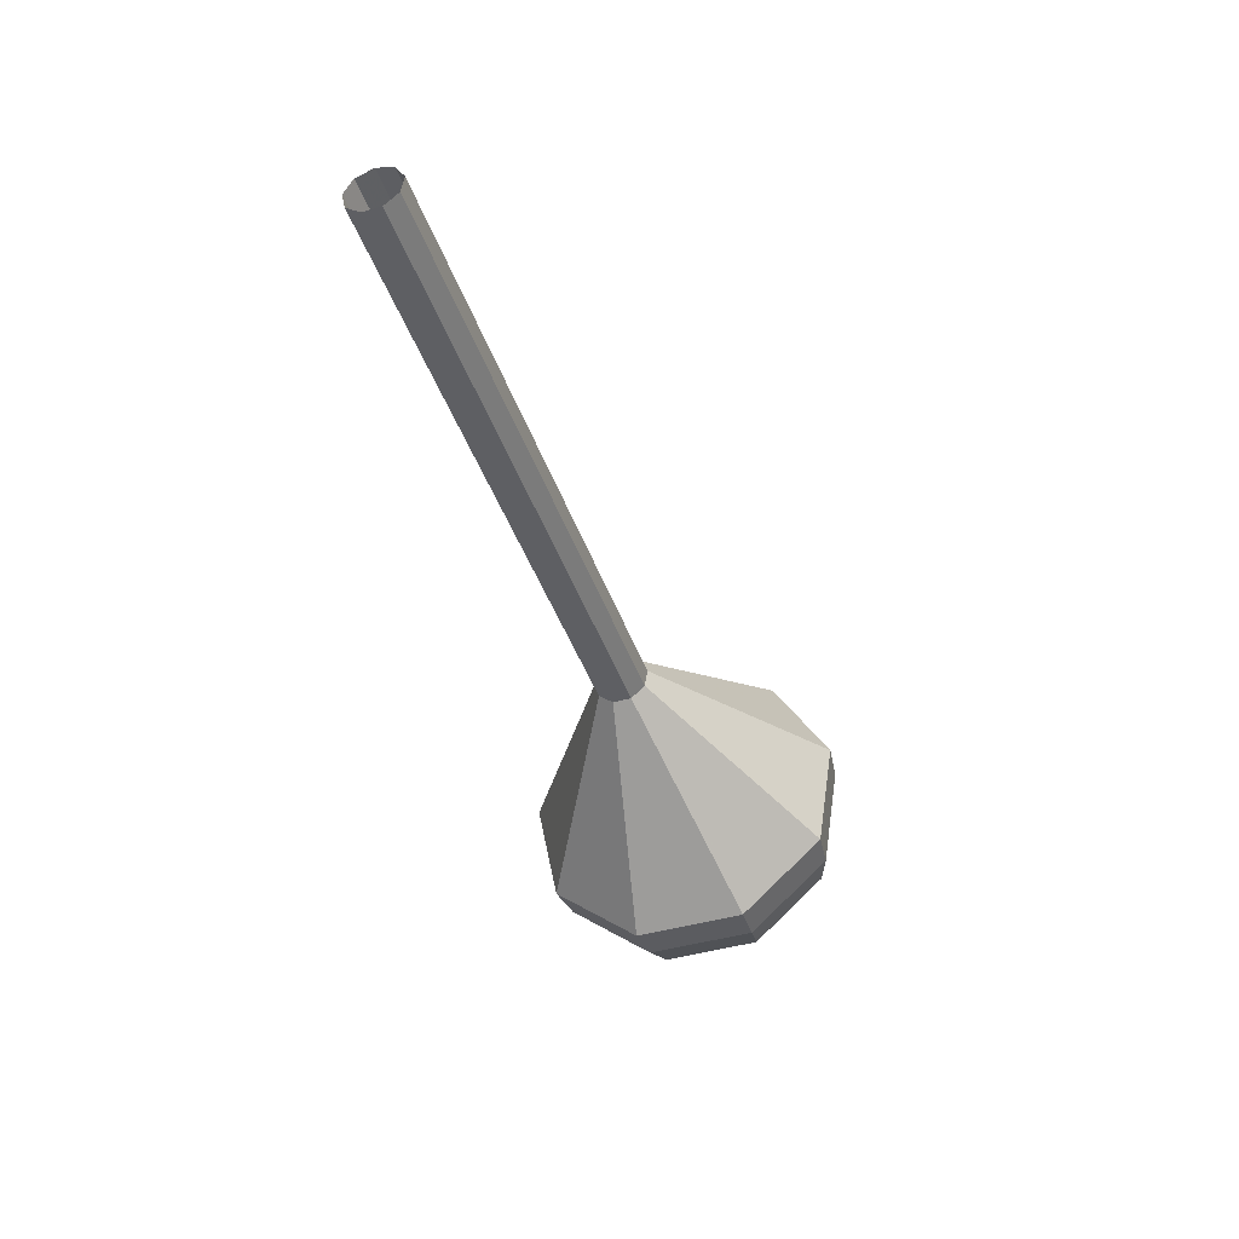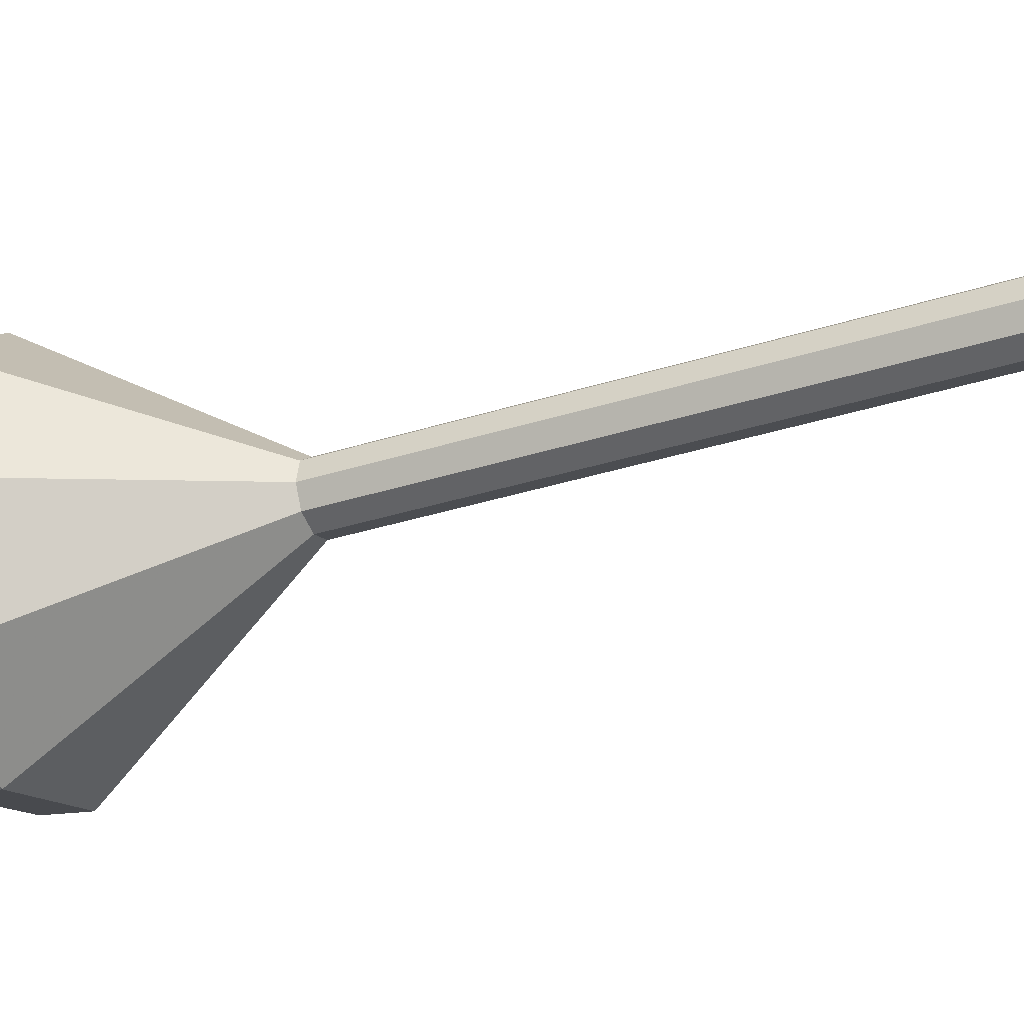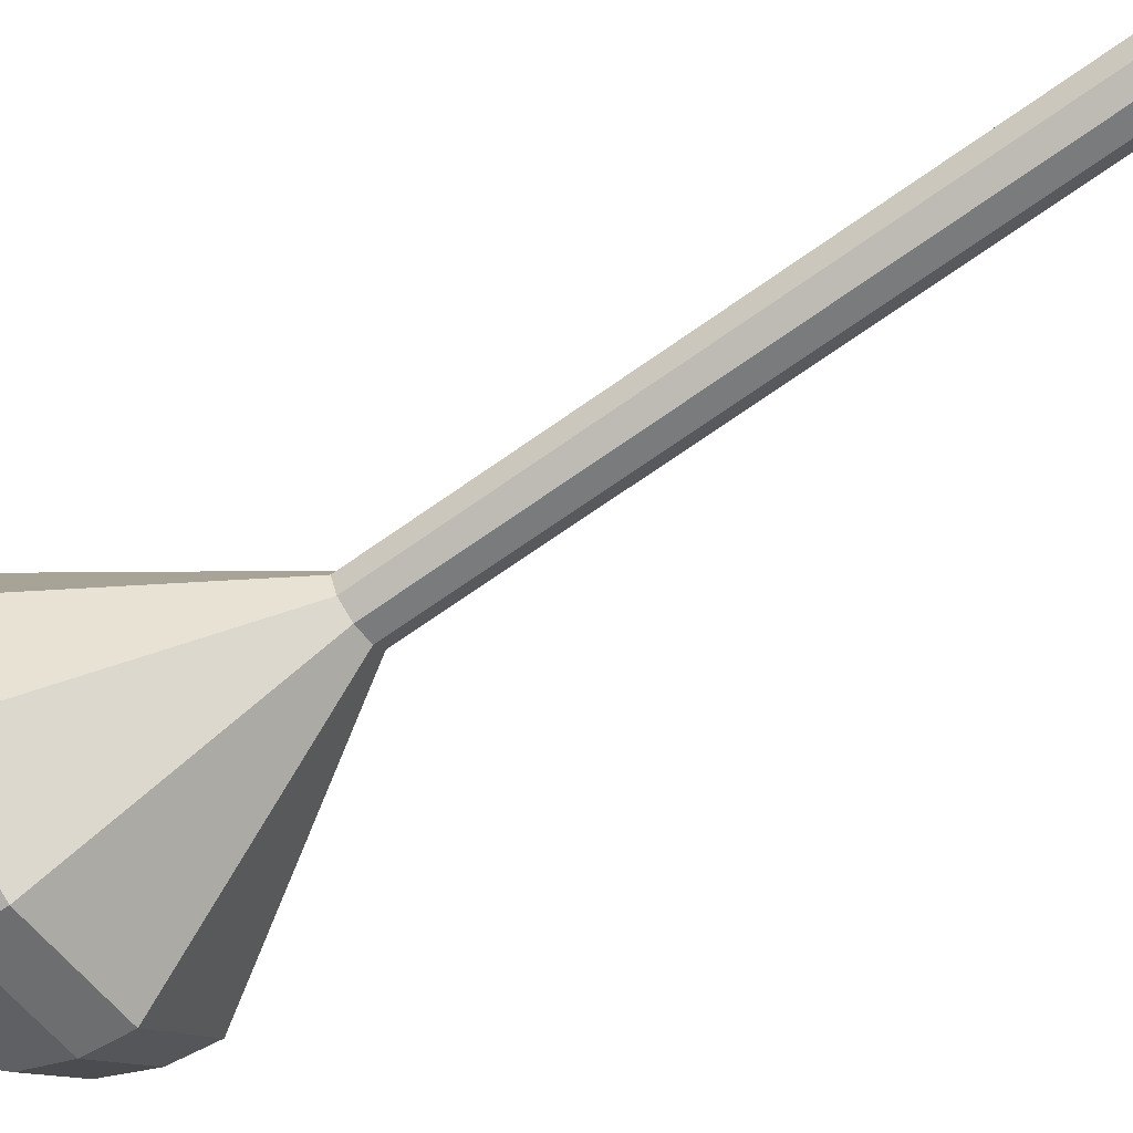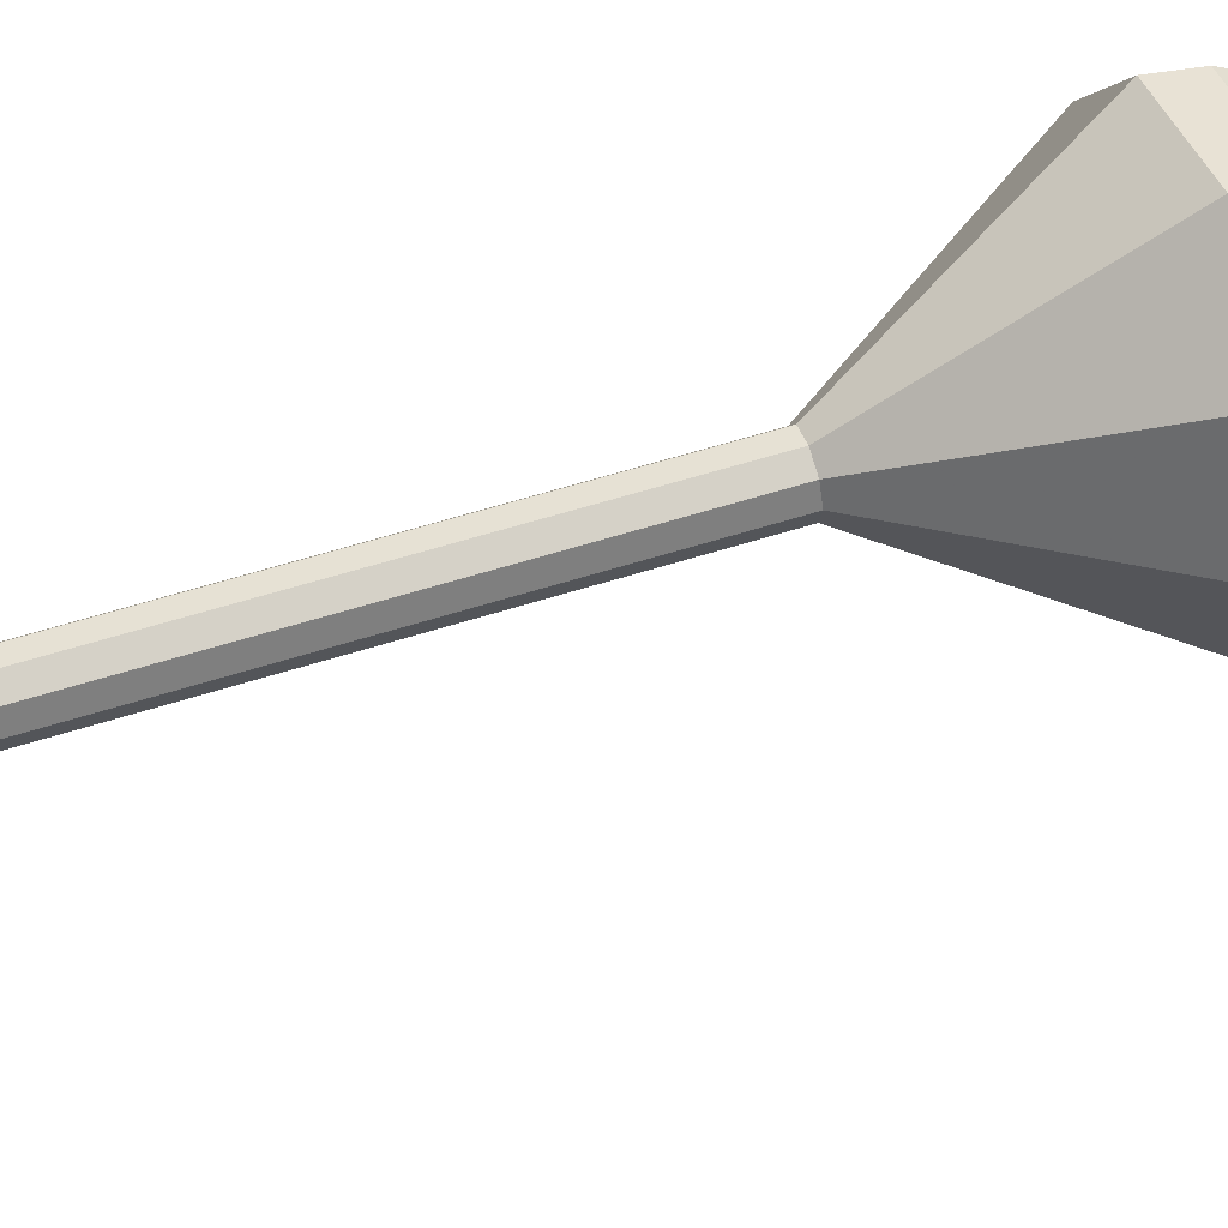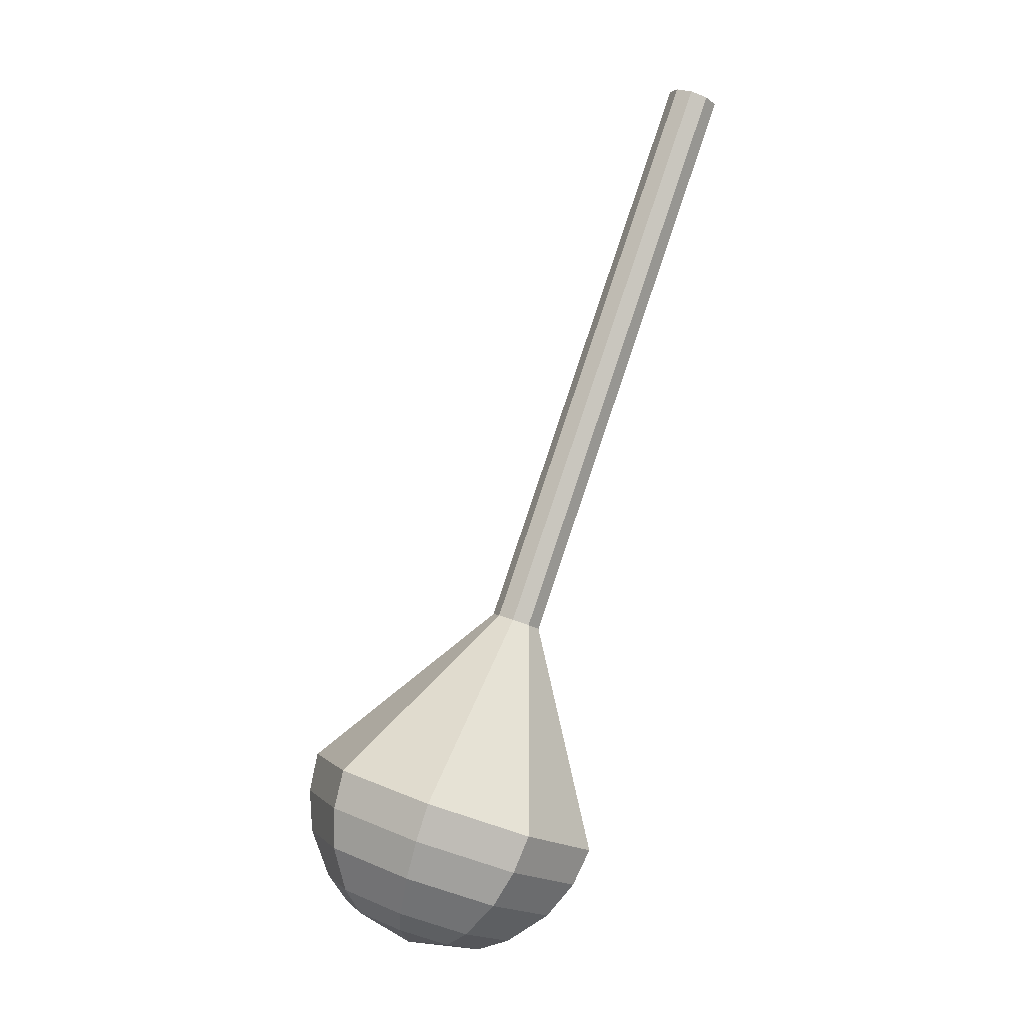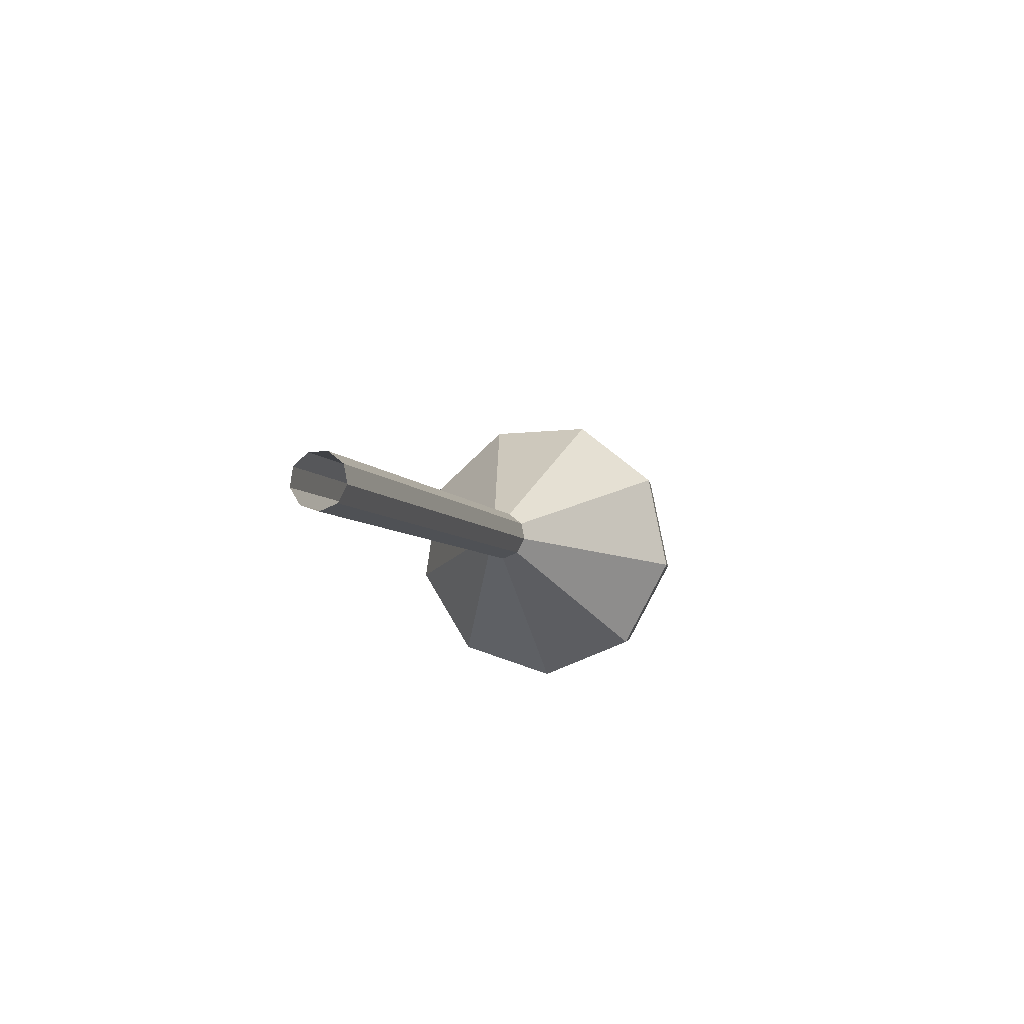
<metadata>
{"format":"obj","ext":"obj","renderer":"f3d","projection":"perspective","resolution":1024,"background":"white","views":[{"elev":54.5,"azim":4.3,"up":"+Z"},{"elev":-20.4,"azim":-83.6,"up":"+Y"},{"elev":-61.2,"azim":-73.3,"up":"+Y"},{"elev":69.2,"azim":53.2,"up":"+Y"},{"elev":-1.1,"azim":156.0,"up":"+Z"},{"elev":72.3,"azim":-53.5,"up":"+Z"}]}
</metadata>
<code>
g tube1
v 117.5 128.8 112.6
v 116.8 129.2 112.4
v 116.6 130 112.2
v 116.9 130.8 112.3
v 117.6 131.2 112.5
v 118.4 131 112.8
v 118.9 130.3 113
v 118.8 129.5 113
v 118.3 128.9 112.9
v 117.5 128.8 112.6
v 119 128.4 108
v 118.3 128.8 107.8
v 118.1 129.7 107.6
v 118.4 130.4 107.7
v 119.2 130.8 107.9
v 119.9 130.6 108.2
v 120.4 130 108.4
v 120.4 129.1 108.4
v 119.8 128.5 108.3
v 119 128.4 108
v 120.5 128 103.5
v 119.8 128.5 103.2
v 119.6 129.3 103.1
v 120 130.1 103.1
v 120.7 130.5 103.3
v 121.5 130.3 103.6
v 122 129.6 103.8
v 121.9 128.7 103.9
v 121.3 128.1 103.7
v 120.5 128 103.5
v 122 127.6 98.89
v 121.4 128.1 98.63
v 121.2 128.9 98.49
v 121.5 129.7 98.54
v 122.2 130.1 98.75
v 123 129.9 99.03
v 123.5 129.2 99.24
v 123.4 128.4 99.29
v 122.9 127.7 99.15
v 122 127.6 98.89
v 123.6 127.3 94.31
v 122.9 127.7 94.05
v 122.7 128.5 93.91
v 123 129.3 93.96
v 123.8 129.7 94.17
v 124.5 129.5 94.45
v 125 128.8 94.66
v 125 128 94.71
v 124.4 127.4 94.57
v 123.6 127.3 94.31
v 126.6 126.5 85.16
v 126 127 84.89
v 125.8 127.8 84.75
v 126.1 128.6 84.8
v 126.8 129 85.02
v 127.6 128.8 85.29
v 128.1 128.1 85.51
v 128 127.3 85.56
v 127.4 126.6 85.42
v 126.6 126.5 85.16
v 128.2 119.7 76
v 124.2 122.5 74.43
v 122.9 127.4 73.6
v 124.9 132.1 73.89
v 129.3 134.4 75.16
v 134 133.3 76.84
v 136.9 129.2 78.11
v 136.5 124.1 78.4
v 133.1 120.3 77.57
v 128.2 119.7 76
v 128.9 119.8 74.23
v 125 122.5 72.71
v 123.7 127.2 71.9
v 125.7 131.8 72.18
v 129.9 134 73.42
v 134.5 132.9 75.04
v 137.2 129 76.27
v 136.9 124 76.56
v 133.6 120.4 75.75
v 128.9 119.8 74.23
v 129.7 120.4 72.45
v 126.2 122.8 71.1
v 125 127 70.37
v 126.8 131.1 70.62
v 130.6 133.1 71.73
v 134.7 132.2 73.18
v 137.1 128.6 74.29
v 136.8 124.2 74.54
v 133.9 120.9 73.81
v 129.7 120.4 72.45
v 130.6 121.7 70.68
v 128 123.6 69.64
v 127.1 126.8 69.09
v 128.4 129.9 69.28
v 131.3 131.5 70.13
v 134.4 130.7 71.23
v 136.3 128 72.08
v 136.1 124.6 72.27
v 133.8 122.2 71.72
v 130.6 121.7 70.68
v 131.2 123 69.79
v 129.3 124.3 69.04
v 128.6 126.7 68.63
v 129.6 129 68.77
v 131.7 130.1 69.39
v 134 129.5 70.2
v 135.4 127.6 70.82
v 135.2 125.1 70.96
v 133.6 123.3 70.55
v 131.2 123 69.79
v 132.4 126.4 68.91
v 132.4 126.4 68.91
v 132.4 126.4 68.91
v 132.4 126.4 68.91
v 132.4 126.4 68.91
v 132.4 126.4 68.91
v 132.4 126.4 68.91
v 132.4 126.4 68.91
v 132.4 126.4 68.91
v 132.4 126.4 68.91
f 1 2 12
f 12 11 1
f 2 3 13
f 13 12 2
f 3 4 14
f 14 13 3
f 4 5 15
f 15 14 4
f 5 6 16
f 16 15 5
f 6 7 17
f 17 16 6
f 7 8 18
f 18 17 7
f 8 9 19
f 19 18 8
f 9 10 20
f 20 19 9
f 11 12 22
f 22 21 11
f 12 13 23
f 23 22 12
f 13 14 24
f 24 23 13
f 14 15 25
f 25 24 14
f 15 16 26
f 26 25 15
f 16 17 27
f 27 26 16
f 17 18 28
f 28 27 17
f 18 19 29
f 29 28 18
f 19 20 30
f 30 29 19
f 21 22 32
f 32 31 21
f 22 23 33
f 33 32 22
f 23 24 34
f 34 33 23
f 24 25 35
f 35 34 24
f 25 26 36
f 36 35 25
f 26 27 37
f 37 36 26
f 27 28 38
f 38 37 27
f 28 29 39
f 39 38 28
f 29 30 40
f 40 39 29
f 31 32 42
f 42 41 31
f 32 33 43
f 43 42 32
f 33 34 44
f 44 43 33
f 34 35 45
f 45 44 34
f 35 36 46
f 46 45 35
f 36 37 47
f 47 46 36
f 37 38 48
f 48 47 37
f 38 39 49
f 49 48 38
f 39 40 50
f 50 49 39
f 41 42 52
f 52 51 41
f 42 43 53
f 53 52 42
f 43 44 54
f 54 53 43
f 44 45 55
f 55 54 44
f 45 46 56
f 56 55 45
f 46 47 57
f 57 56 46
f 47 48 58
f 58 57 47
f 48 49 59
f 59 58 48
f 49 50 60
f 60 59 49
f 51 52 62
f 62 61 51
f 52 53 63
f 63 62 52
f 53 54 64
f 64 63 53
f 54 55 65
f 65 64 54
f 55 56 66
f 66 65 55
f 56 57 67
f 67 66 56
f 57 58 68
f 68 67 57
f 58 59 69
f 69 68 58
f 59 60 70
f 70 69 59
f 61 62 72
f 72 71 61
f 62 63 73
f 73 72 62
f 63 64 74
f 74 73 63
f 64 65 75
f 75 74 64
f 65 66 76
f 76 75 65
f 66 67 77
f 77 76 66
f 67 68 78
f 78 77 67
f 68 69 79
f 79 78 68
f 69 70 80
f 80 79 69
f 71 72 82
f 82 81 71
f 72 73 83
f 83 82 72
f 73 74 84
f 84 83 73
f 74 75 85
f 85 84 74
f 75 76 86
f 86 85 75
f 76 77 87
f 87 86 76
f 77 78 88
f 88 87 77
f 78 79 89
f 89 88 78
f 79 80 90
f 90 89 79
f 81 82 92
f 92 91 81
f 82 83 93
f 93 92 82
f 83 84 94
f 94 93 83
f 84 85 95
f 95 94 84
f 85 86 96
f 96 95 85
f 86 87 97
f 97 96 86
f 87 88 98
f 98 97 87
f 88 89 99
f 99 98 88
f 89 90 100
f 100 99 89
f 91 92 102
f 102 101 91
f 92 93 103
f 103 102 92
f 93 94 104
f 104 103 93
f 94 95 105
f 105 104 94
f 95 96 106
f 106 105 95
f 96 97 107
f 107 106 96
f 97 98 108
f 108 107 97
f 98 99 109
f 109 108 98
f 99 100 110
f 110 109 99
f 101 102 112
f 112 111 101
f 102 103 113
f 113 112 102
f 103 104 114
f 114 113 103
f 104 105 115
f 115 114 104
f 105 106 116
f 116 115 105
f 106 107 117
f 117 116 106
f 107 108 118
f 118 117 107
f 108 109 119
f 119 118 108
f 109 110 120
f 120 119 109
g

</code>
